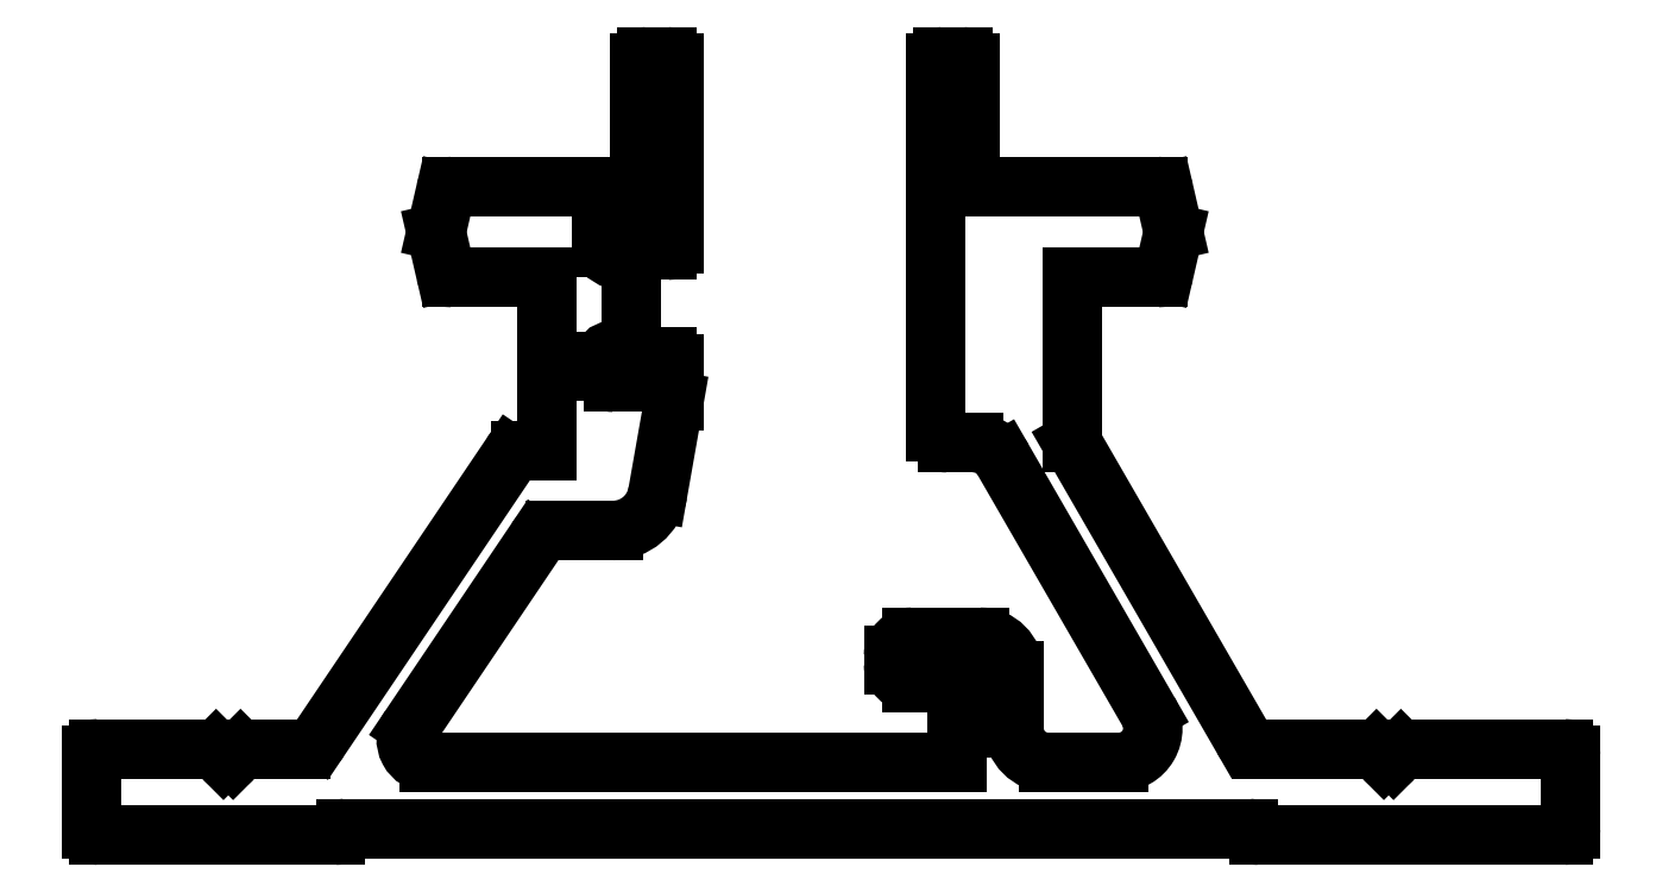
<metadata>
{"format":"dxf","ext":"dxf","renderer":"ezdxf+matplotlib","layout":"modelspace","background":"white","min_lineweight":24,"dpi":150}
</metadata>
<code>
0
SECTION
2
ENTITIES
0
ARC
8
0
10
806.1
20
734.9
30
0
40
1
50
146
51
270
0
LINE
8
0
10
810.8
20
743.6
30
0
11
805.2
21
735.5
31
0
0
LINE
8
0
10
806.1
20
733.9
30
0
11
829.3
21
733.9
31
0
0
ARC
8
0
10
811.6
20
743.1
30
0
40
1
50
90
51
146
0
LINE
8
0
10
829.3
20
733.9
30
0
11
829.3
21
737.4
31
0
0
LINE
8
0
10
814.1
20
744.1
30
0
11
811.6
21
744.1
31
0
0
LINE
8
0
10
829.3
20
737.4
30
0
11
827.3
21
737.4
31
0
0
ARC
8
0
10
814.1
20
746.1
30
0
40
2
50
270
51
350
0
ARC
8
0
10
827.3
20
738.2
30
0
40
0.8
50
180
51
270
0
LINE
8
0
10
816.8
20
749.8
30
0
11
816.1
21
745.7
31
0
0
LINE
8
0
10
826.5
20
738.2
30
0
11
826.5
21
738.6
31
0
0
LINE
8
0
10
816.8
20
751.4
30
0
11
816.8
21
749.8
31
0
0
ARC
8
0
10
827.3
20
738.6
30
0
40
0.8
50
90
51
180
0
ARC
8
0
10
816.5
20
751.4
30
0
40
0.3
50
0
51
90
0
LINE
8
0
10
827.3
20
739.4
30
0
11
830.3
21
739.4
31
0
0
LINE
8
0
10
816.2
20
751.7
30
0
11
816.5
21
751.7
31
0
0
ARC
8
0
10
830.3
20
737.9
30
0
40
1.5
50
0
51
90
0
ARC
8
0
10
816.2
20
751.4
30
0
40
0.3
50
90
51
180
0
LINE
8
0
10
831.8
20
737.9
30
0
11
831.8
21
735.4
31
0
0
LINE
8
0
10
815.9
20
750.6
30
0
11
815.9
21
751.4
31
0
0
ARC
8
0
10
833.3
20
735.4
30
0
40
1.5
50
180
51
270
0
LINE
8
0
10
814.2
20
750.6
30
0
11
815.9
21
750.6
31
0
0
LINE
8
0
10
833.3
20
733.9
30
0
11
836.4
21
733.9
31
0
0
ARC
8
0
10
814.2
20
751.1
30
0
40
0.5
50
180
51
270
0
ARC
8
0
10
836.4
20
735.4
30
0
40
1.5
50
270
51
30
0
LINE
8
0
10
813.7
20
751.5
30
0
11
813.7
21
751.1
31
0
0
LINE
8
0
10
837.7
20
736.1
30
0
11
831.3
21
747.2
31
0
0
ARC
8
0
10
814.2
20
751.5
30
0
40
0.5
50
90
51
180
0
ARC
8
0
10
830
20
746.4
30
0
40
1.5
50
30
51
90
0
ARC
8
0
10
814.2
20
752.8
30
0
40
0.8329
50
267.5
51
336.5
0
LINE
8
0
10
830
20
747.9
30
0
11
828.8
21
747.9
31
0
0
LINE
8
0
10
815
20
755.5
30
0
11
815
21
752.5
31
0
0
ARC
8
0
10
828.8
20
748.4
30
0
40
0.5
50
180
51
270
0
ARC
8
0
10
814.5
20
755.5
30
0
40
0.5
50
0
51
90
0
LINE
8
0
10
828.3
20
748.4
30
0
11
828.3
21
764.6
31
0
0
ARC
8
0
10
814.4
20
756.8
30
0
40
0.8329
50
203.5
51
272.5
0
ARC
8
0
10
828.6
20
764.6
30
0
40
0.3
50
90
51
180
0
LINE
8
0
10
813.7
20
756.9
30
0
11
813.7
21
756.5
31
0
0
LINE
8
0
10
828.6
20
764.9
30
0
11
829.5
21
764.9
31
0
0
ARC
8
0
10
814.2
20
756.9
30
0
40
0.5
50
90
51
180
0
ARC
8
0
10
829.5
20
764.6
30
0
40
0.3
50
360
51
90
0
LINE
8
0
10
815.9
20
757.4
30
0
11
814.2
21
757.4
31
0
0
LINE
8
0
10
829.8
20
764.6
30
0
11
829.8
21
759.2
31
0
0
LINE
8
0
10
815.9
20
756.7
30
0
11
815.9
21
757.4
31
0
0
LINE
8
0
10
829.8
20
759.2
30
0
11
838.1
21
759.2
31
0
0
ARC
8
0
10
816.2
20
756.7
30
0
40
0.3
50
180
51
270
0
ARC
8
0
10
838.1
20
758.9
30
0
40
0.3
50
13
51
90
0
LINE
8
0
10
816.5
20
756.4
30
0
11
816.2
21
756.4
31
0
0
LINE
8
0
10
838.4
20
759
30
0
11
838.8
21
757.3
31
0
0
ARC
8
0
10
816.5
20
756.7
30
0
40
0.3
50
270
51
360
0
ARC
8
0
10
838.5
20
757.2
30
0
40
0.3
50
347
51
13
0
LINE
8
0
10
816.8
20
764.6
30
0
11
816.8
21
756.7
31
0
0
LINE
8
0
10
838.8
20
757.1
30
0
11
838.4
21
755.4
31
0
0
ARC
8
0
10
816.5
20
764.6
30
0
40
0.3
50
2.171e-11
51
90
0
ARC
8
0
10
838.1
20
755.5
30
0
40
0.3
50
270
51
347
0
LINE
8
0
10
815.6
20
764.9
30
0
11
816.5
21
764.9
31
0
0
LINE
8
0
10
838.1
20
755.2
30
0
11
834.3
21
755.2
31
0
0
ARC
8
0
10
815.6
20
764.6
30
0
40
0.3
50
90
51
180
0
LINE
8
0
10
834.3
20
755.2
30
0
11
834.3
21
747.9
31
0
0
LINE
8
0
10
815.3
20
759.2
30
0
11
815.3
21
764.6
31
0
0
LINE
8
0
10
834.3
20
747.9
30
0
11
841.8
21
735
31
0
0
LINE
8
0
10
807.1
20
759.2
30
0
11
815.3
21
759.2
31
0
0
ARC
8
0
10
842.7
20
735.5
30
0
40
1
50
210
51
270
0
ARC
8
0
10
807.1
20
758.9
30
0
40
0.3
50
90
51
167
0
LINE
8
0
10
842.7
20
734.5
30
0
11
847.5
21
734.5
31
0
0
LINE
8
0
10
806.4
20
757.3
30
0
11
806.8
21
759
31
0
0
ARC
8
0
10
847.5
20
734.2
30
0
40
0.3
50
45
51
90
0
ARC
8
0
10
806.7
20
757.2
30
0
40
0.3
50
167
51
193
0
LINE
8
0
10
847.7
20
734.4
30
0
11
848
21
734.1
31
0
0
LINE
8
0
10
806.8
20
755.4
30
0
11
806.4
21
757.1
31
0
0
ARC
8
0
10
848.2
20
734.3
30
0
40
0.3
50
225
51
315
0
ARC
8
0
10
807.1
20
755.5
30
0
40
0.3
50
193
51
270
0
LINE
8
0
10
848.4
20
734.1
30
0
11
848.8
21
734.4
31
0
0
LINE
8
0
10
811.3
20
755.2
30
0
11
807.1
21
755.2
31
0
0
ARC
8
0
10
849
20
734.2
30
0
40
0.3
50
90
51
135
0
LINE
8
0
10
811.3
20
747.6
30
0
11
811.3
21
755.2
31
0
0
LINE
8
0
10
849
20
734.5
30
0
11
855.9
21
734.5
31
0
0
LINE
8
0
10
810.1
20
747.6
30
0
11
811.3
21
747.6
31
0
0
ARC
8
0
10
855.9
20
734.2
30
0
40
0.3
50
360
51
90
0
ARC
8
0
10
810.1
20
747.1
30
0
40
0.5
50
90
51
146
0
LINE
8
0
10
856.2
20
734.2
30
0
11
856.2
21
731
31
0
0
LINE
8
0
10
801.3
20
734.9
30
0
11
809.7
21
747.4
31
0
0
ARC
8
0
10
855.9
20
731
30
0
40
0.3
50
270
51
0
0
ARC
8
0
10
800.4
20
735.5
30
0
40
1
50
270
51
326
0
LINE
8
0
10
855.9
20
730.7
30
0
11
842.5
21
730.7
31
0
0
LINE
8
0
10
798
20
734.5
30
0
11
800.4
21
734.5
31
0
0
ARC
8
0
10
842.5
20
731
30
0
40
0.3
50
203.6
51
270
0
ARC
8
0
10
798
20
734.2
30
0
40
0.3
50
90
51
135
0
ARC
8
0
10
842.1
20
730.8
30
0
40
0.2
50
23.58
51
90
0
LINE
8
0
10
797.4
20
734.1
30
0
11
797.8
21
734.4
31
0
0
LINE
8
0
10
842.1
20
731
30
0
11
802.4
21
731
31
0
0
ARC
8
0
10
797.2
20
734.3
30
0
40
0.3
50
225
51
315
0
ARC
8
0
10
802.4
20
730.8
30
0
40
0.2
50
90
51
156.4
0
LINE
8
0
10
796.7
20
734.4
30
0
11
797
21
734.1
31
0
0
ARC
8
0
10
801.9
20
731
30
0
40
0.3
50
270
51
336.4
0
ARC
8
0
10
796.5
20
734.2
30
0
40
0.3
50
45
51
90
0
LINE
8
0
10
801.9
20
730.7
30
0
11
791.5
21
730.7
31
0
0
LINE
8
0
10
791.5
20
734.5
30
0
11
796.5
21
734.5
31
0
0
ARC
8
0
10
791.5
20
731
30
0
40
0.3
50
180
51
270
0
ARC
8
0
10
791.5
20
734.2
30
0
40
0.3
50
90
51
180
0
LINE
8
0
10
791.2
20
731
30
0
11
791.2
21
734.2
31
0
0
ENDSEC
0
EOF

</code>
